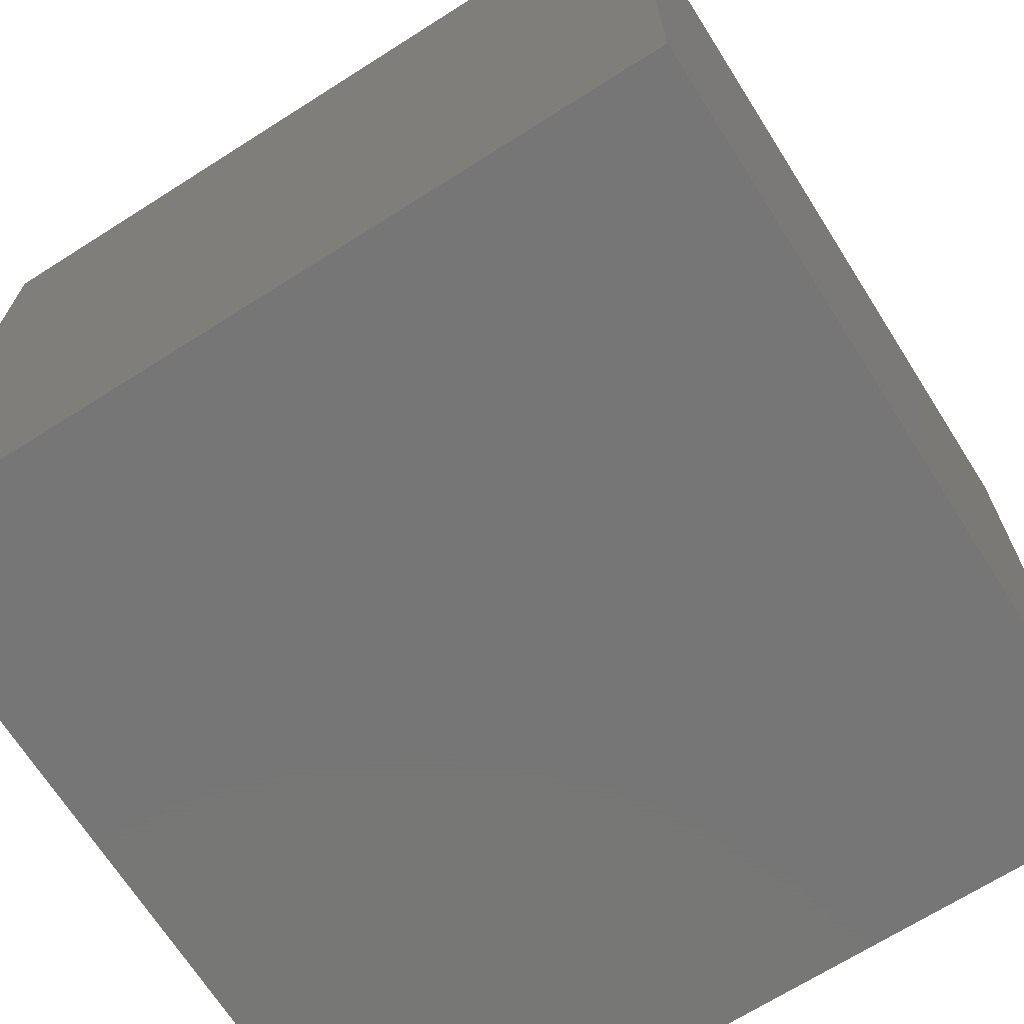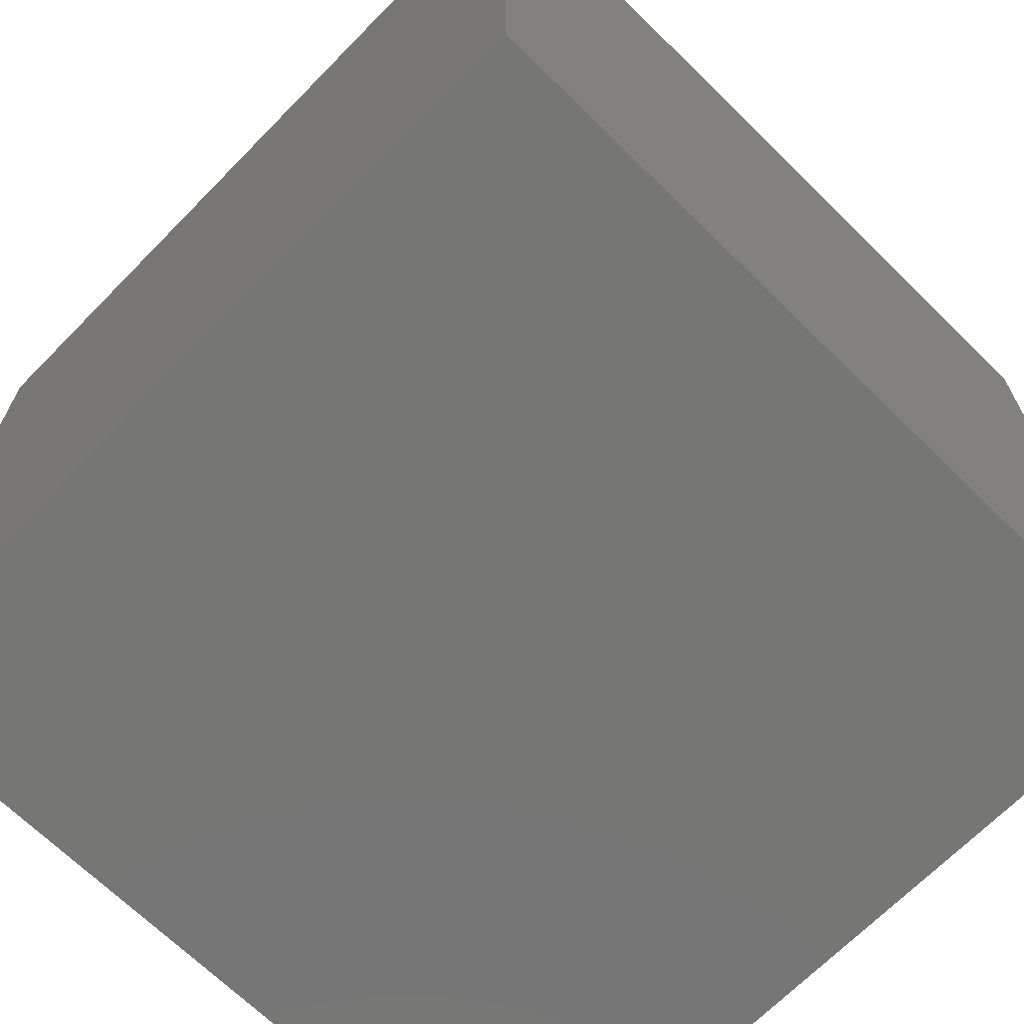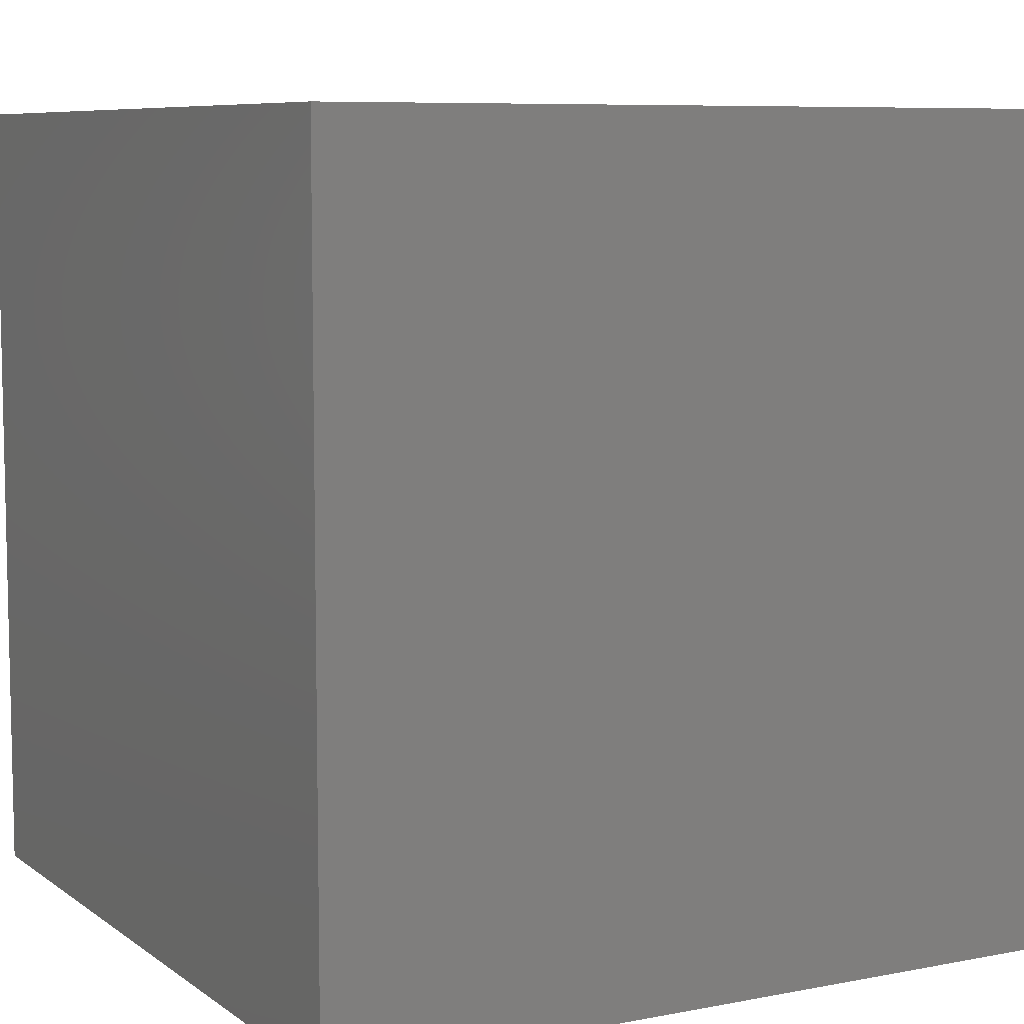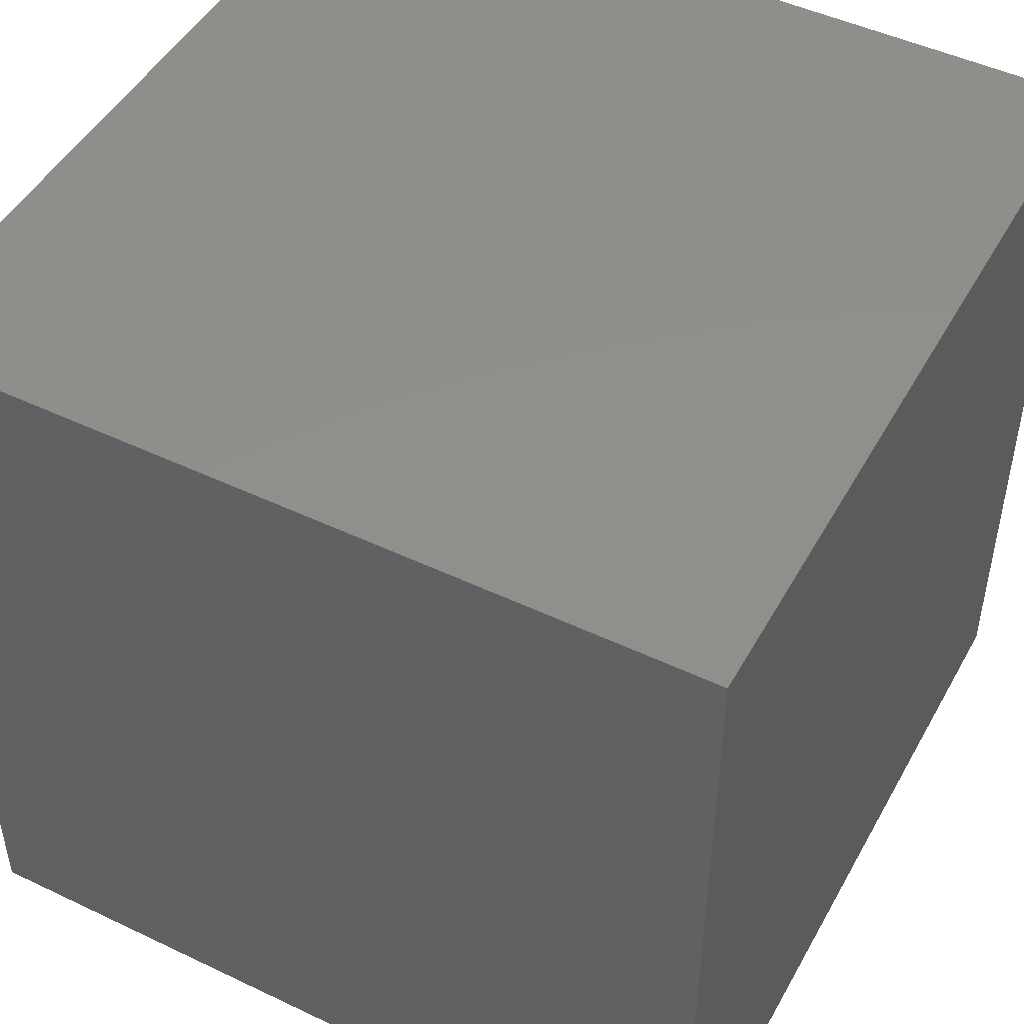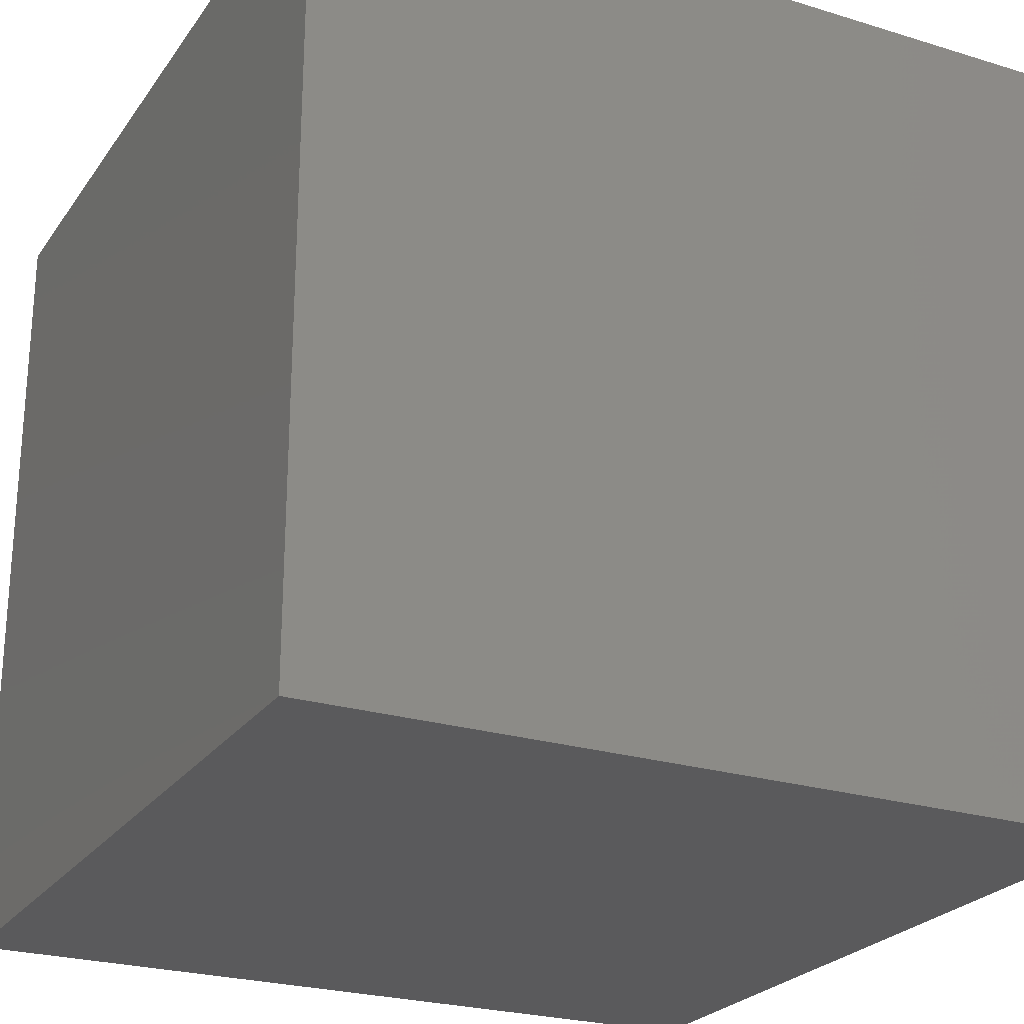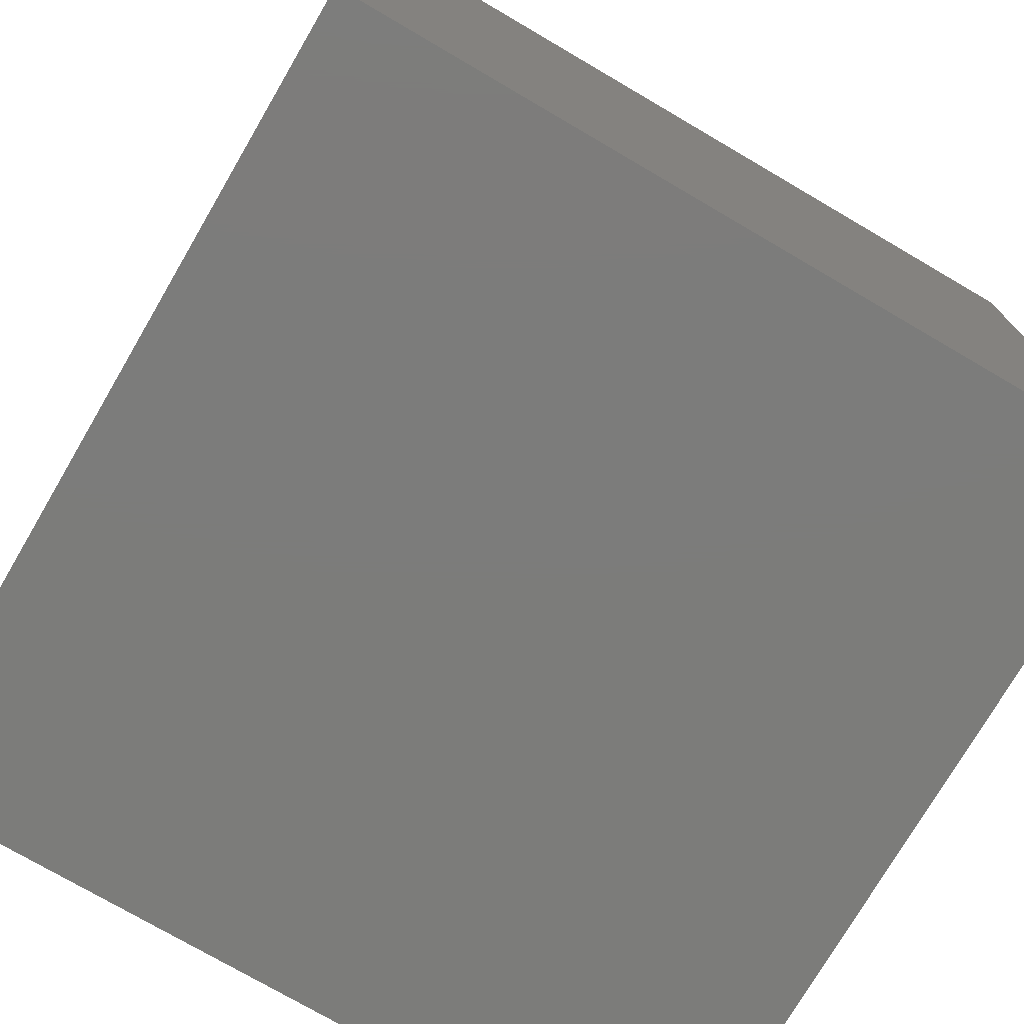
<metadata>
{"format":"stl","ext":"stl","renderer":"f3d","projection":"perspective","resolution":1024,"background":"white","views":[{"elev":-69.0,"azim":-57.6,"up":"+Y"},{"elev":-68.3,"azim":135.5,"up":"+Y"},{"elev":7.7,"azim":-118.7,"up":"+Z"},{"elev":48.0,"azim":-61.9,"up":"+Z"},{"elev":-24.6,"azim":-26.7,"up":"+Y"},{"elev":-75.3,"azim":-120.3,"up":"+Z"}]}
</metadata>
<code>
# stl→obj: 8 verts, 12 faces
v 0 0 -4
v -1 0 -4
v 0 -1 -4
v -1 -1 -4
v 0 -1 -5
v -1 -1 -5
v 0 0 -5
v -1 0 -5
f 1 2 3
f 3 2 4
f 5 6 7
f 7 6 8
f 4 6 3
f 3 6 5
f 2 8 4
f 4 8 6
f 1 7 2
f 2 7 8
f 3 5 1
f 1 5 7

</code>
